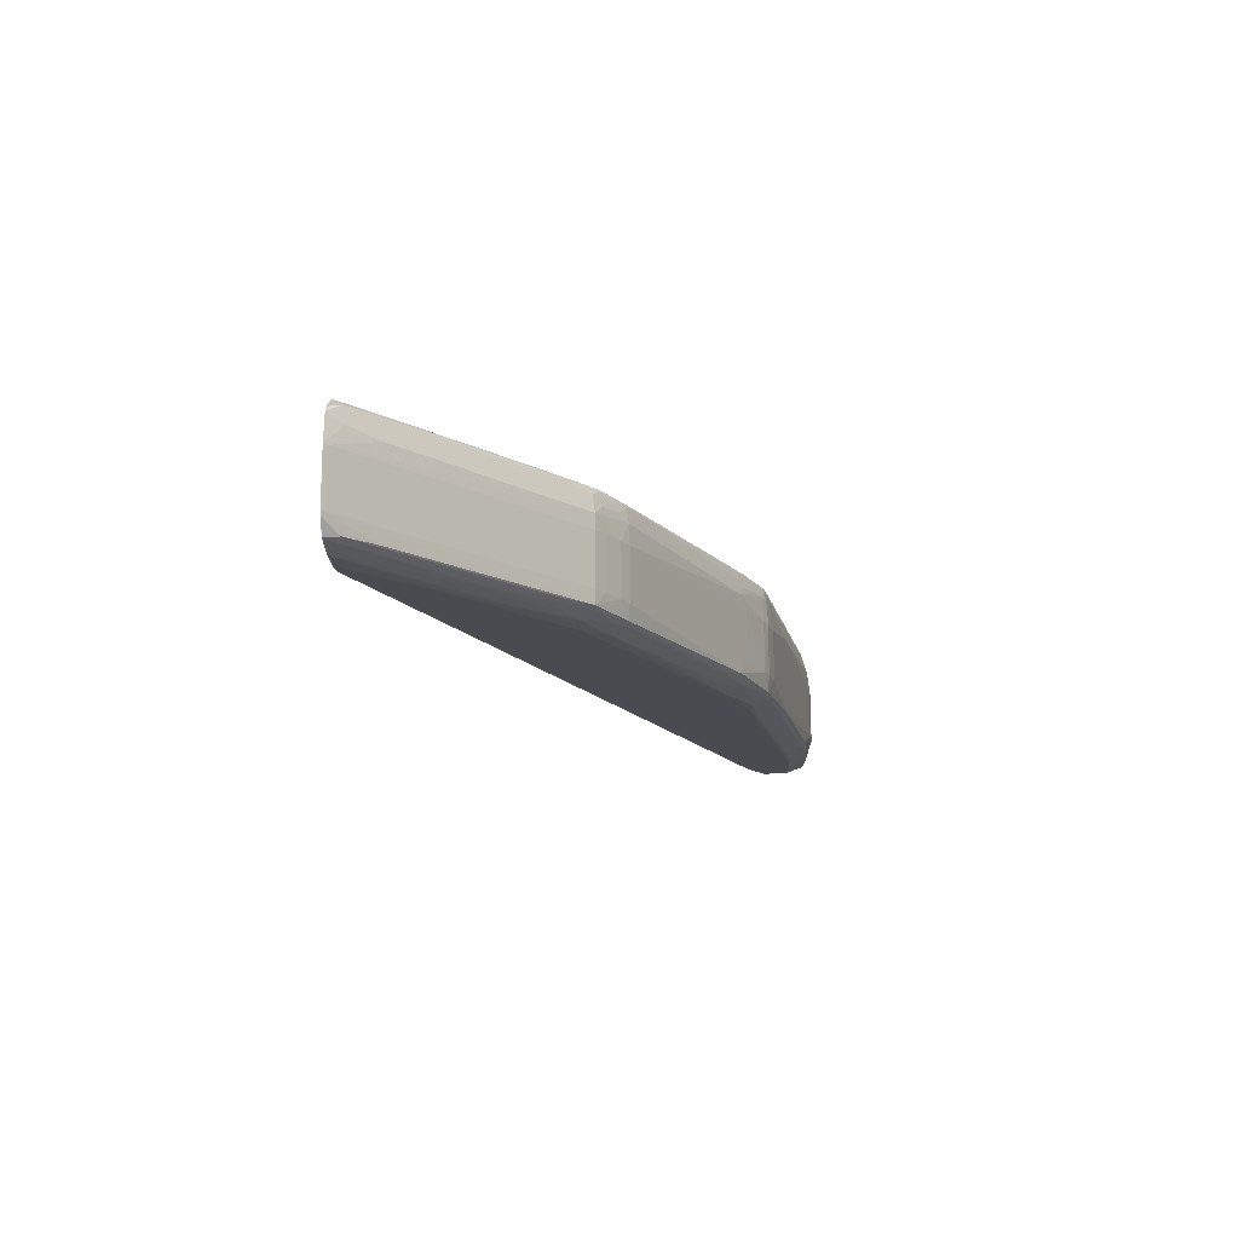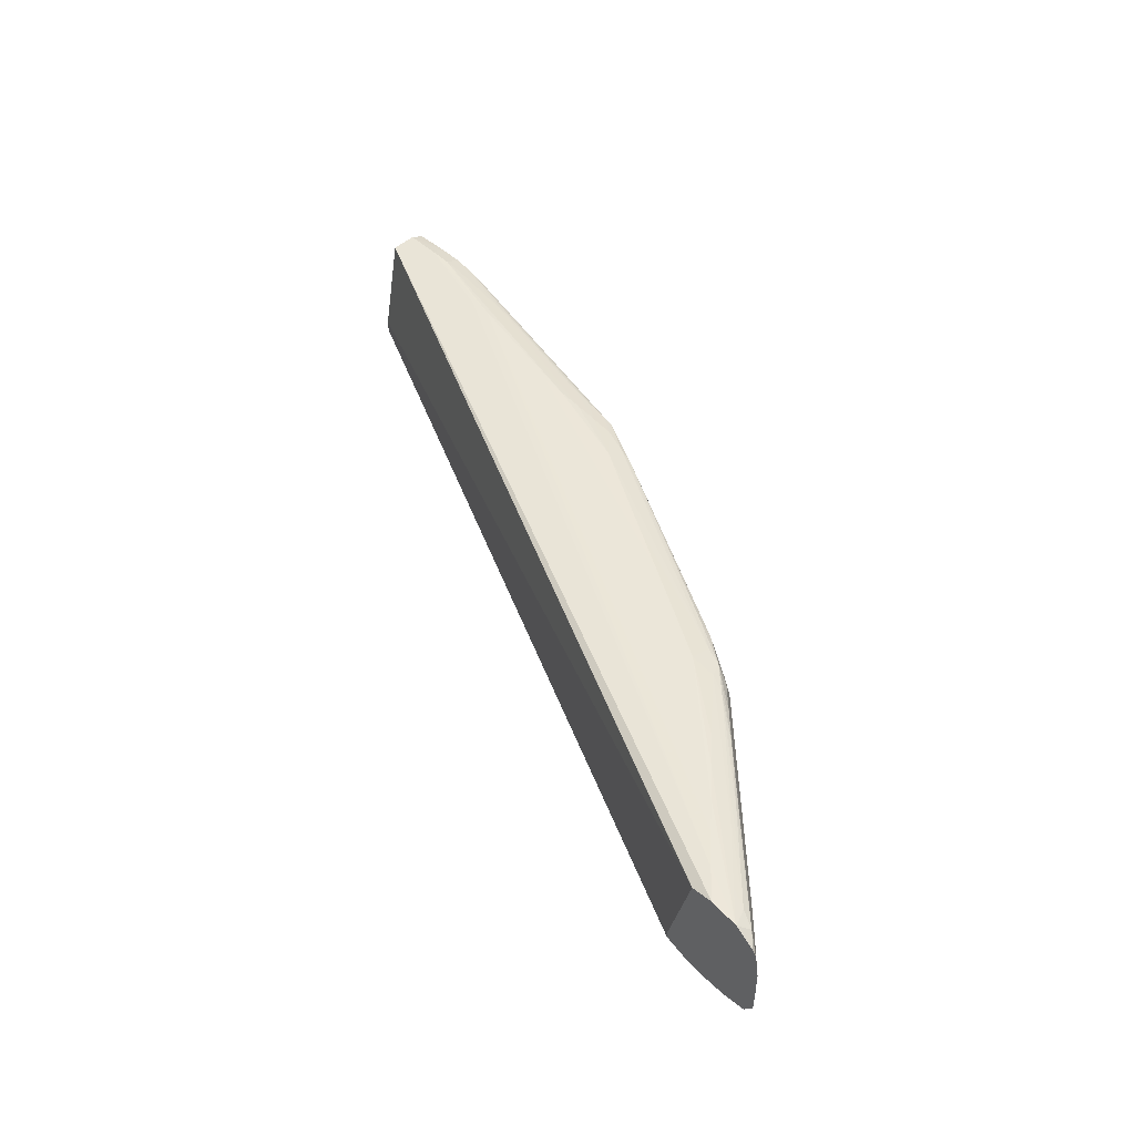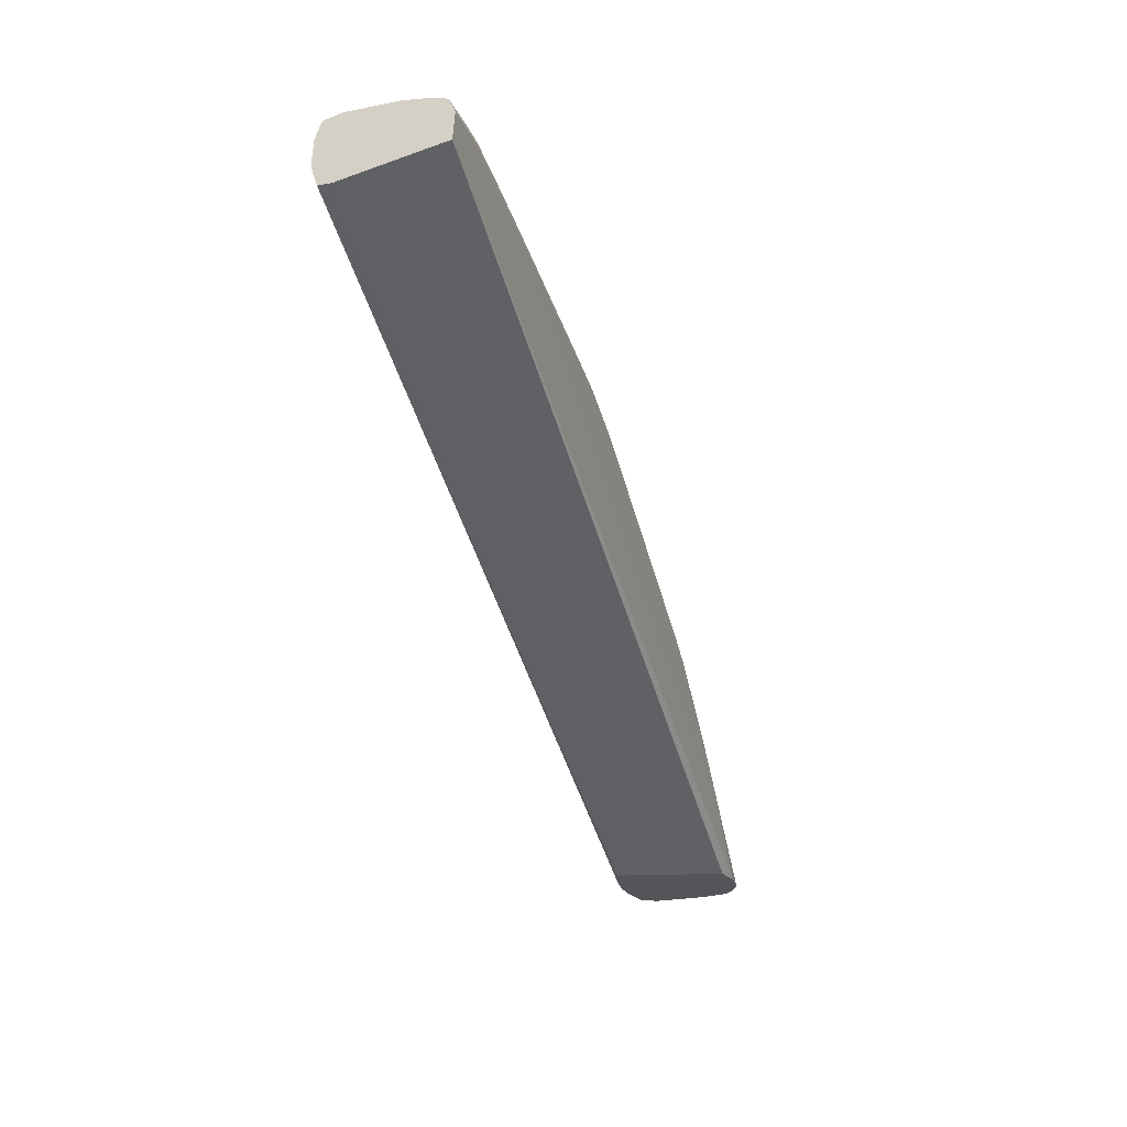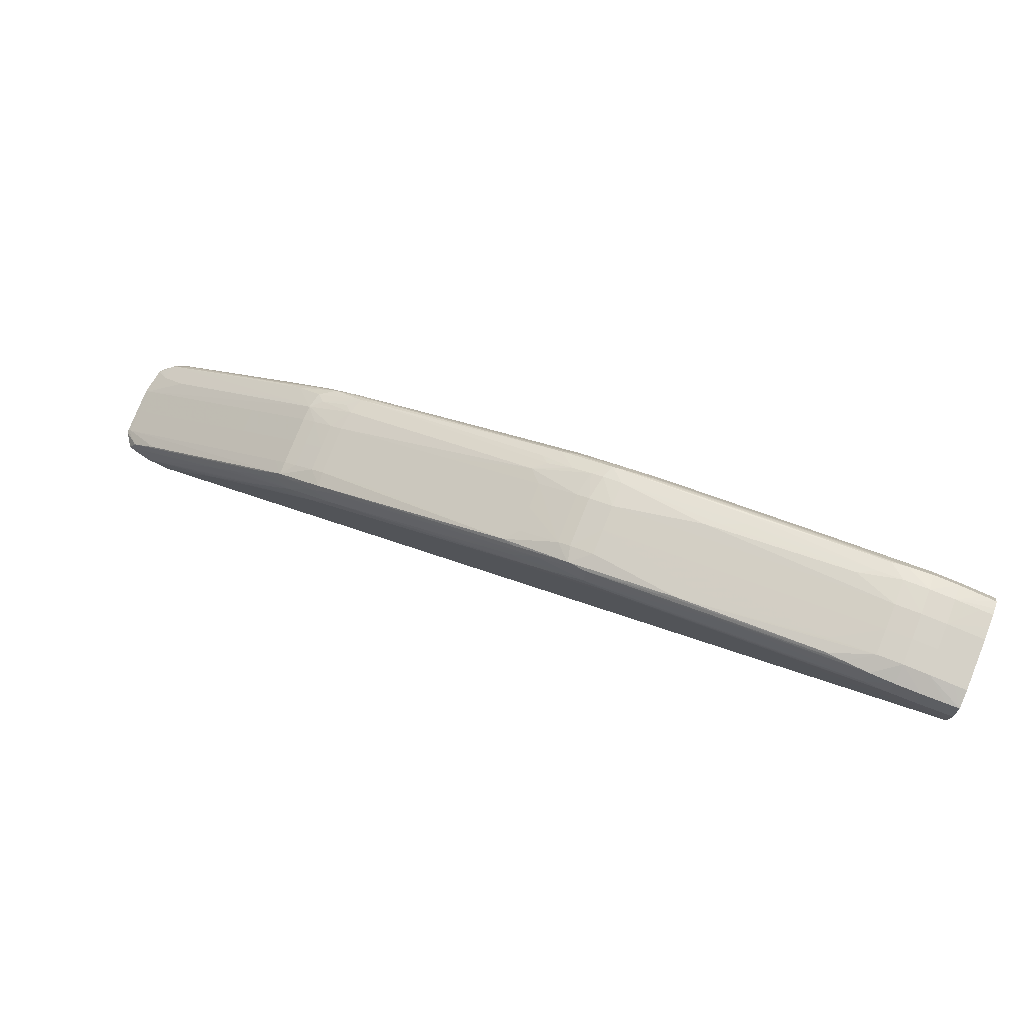
<metadata>
{"format":"obj","ext":"obj","renderer":"f3d","projection":"perspective","resolution":1024,"background":"white","views":[{"elev":-14.5,"azim":-88.3,"up":"+Y"},{"elev":47.6,"azim":-131.9,"up":"+Y"},{"elev":-24.7,"azim":107.6,"up":"+Z"},{"elev":78.3,"azim":21.9,"up":"+Z"}]}
</metadata>
<code>
v -0.4427 0.2563 0.4529
v -0.4427 0.2976 0.4529
v -0.4471 0.301 0.4481
v -0.2286 0.2515 0.5795
v -0.2286 0.3111 0.5795
v -0.4365 0.3094 0.4469
v -0.1865 0.3062 0.6101
v -0.272 0.2568 0.5739
v -0.3999 0.2556 0.4466
v -0.3502 0.2522 0.5187
v -0.06666 0.296 0.6347
v -0.1891 0.3 0.6109
v -0.3904 0.2878 0.4985
v -0.3904 0.2756 0.4985
v -0.3385 0.3091 0.5315
v -0.3385 0.2994 0.5399
v -0.05825 0.2635 0.6367
v -0.05825 0.2559 0.6355
v -0.05825 0.2514 0.616
v -0.2618 0.3071 0.5747
v -0.2651 0.2525 0.5674
v -0.2651 0.2555 0.5755
v -0.2651 0.2878 0.5777
v -0.2651 0.2756 0.5777
v -0.4112 0.309 0.4704
v -0.3257 0.3009 0.5468
v -0.3257 0.2544 0.5435
v -0.4459 0.2547 0.4466
v -0.1375 0.2878 0.6222
v -0.1375 0.2756 0.6222
v -0.2947 0.3048 0.5608
v -0.1799 0.2635 0.6143
v -0.1799 0.2878 0.6144
v -0.1799 0.3068 0.6107
v -0.1799 0.3098 0.6039
v -0.1799 0.252 0.6039
v -0.1799 0.255 0.6121
v -0.1799 0.2756 0.6144
v -0.1799 0.3 0.6129
v -0.4331 0.3078 0.455
v -0.2968 0.2967 0.5619
v -0.4364 0.3094 0.4466
v -0.3999 0.2594 0.4466
v -0.05347 0.3063 0.6345
v -0.06662 0.2568 0.6347
v -0.09476 0.3081 0.6244
v -0.09476 0.3111 0.616
v -0.09476 0.2514 0.616
v -0.3816 0.3067 0.5013
v -0.3429 0.3031 0.5359
v -0.009599 0.2548 0.6366
v -0.009599 0.2635 0.639
v -0.009599 0.2878 0.639
v -0.009599 0.307 0.6352
v -0.009599 0.2756 0.639
v -0.009599 0.3 0.6376
v -0.009599 0.31 0.6282
v -0.009599 0.2519 0.6282
v -0.383 0.2557 0.5025
v -0.2164 0.253 0.5917
v -0.2164 0.256 0.5993
v -0.2164 0.2635 0.6007
v -0.2164 0.2878 0.6008
v -0.2164 0.2756 0.6008
v -0.4232 0.3105 0.4466
v -0.4298 0.2957 0.4645
v -0.4298 0.2569 0.4644
v -0.1313 0.2635 0.6233
v -0.1313 0.2966 0.6227
v -0.1313 0.2566 0.6227
v -0.3867 0.3111 0.4822
v -0.3867 0.2514 0.4822
v -0.05781 0.3 0.6354
v -0.1974 0.2878 0.6093
v -0.4345 0.2522 0.4466
v -0.3772 0.2878 0.5097
v -0.3772 0.2756 0.5097
v -0.3286 0.2635 0.5471
v -0.3286 0.2878 0.5471
v -0.3286 0.2756 0.5471
v -0.04611 0.2549 0.6366
v -0.04611 0.3069 0.6351
v -0.04611 0.3099 0.6282
v -0.04611 0.2635 0.6389
v -0.04611 0.2878 0.6389
v -0.04611 0.2756 0.6389
v -0.04611 0.3 0.6374
v -0.04611 0.252 0.6282
v -0.1912 0.3084 0.6043
v -0.3015 0.2514 0.5431
v -0.3015 0.3112 0.5431
v -0.2226 0.2635 0.5978
v -0.2204 0.3021 0.5966
v -0.3688 0.3063 0.5129
v -0.2865 0.3073 0.5627
v -0.2975 0.2635 0.5623
v -0.4513 0.2878 0.4466
v -0.4513 0.2756 0.4466
v -0.2164 0.2988 0.5995
v -0.1678 0.3077 0.6117
v -0.1678 0.3107 0.6039
v -0.1678 0.2515 0.6039
v -0.1678 0.2545 0.6131
v -0.1374 0.294 0.6221
v -0.4232 0.2525 0.4579
v -0.4331 0.3097 0.4466
v -0.3194 0.3055 0.5489
v -0.3216 0.2974 0.55
v -0.338 0.2635 0.5415
v -0.338 0.2878 0.5415
v -0.338 0.2527 0.5309
v -0.338 0.2557 0.5392
v -0.338 0.2756 0.5415
v -0.3348 0.3075 0.5388
v -0.08262 0.3086 0.6254
v -0.08262 0.2514 0.616
v -0.08262 0.3114 0.616
v -0.1952 0.3 0.6086
v -0.1974 0.2635 0.6094
v -0.3446 0.2635 0.5374
v -0.3446 0.2878 0.5374
v -0.3446 0.2756 0.5374
v -0.4118 0.3079 0.4466
v -0.2226 0.294 0.5978
v -0.2226 0.2574 0.5978
v -0.2529 0.2514 0.5674
v -0.2529 0.3083 0.5767
v -0.2529 0.3112 0.5674
v -0.2043 0.2515 0.5917
v -0.2043 0.2545 0.602
v -0.2043 0.311 0.5917
v -0.2043 0.308 0.6005
v -0.2043 0.3 0.6047
v -0.1243 0.3055 0.6219
v -0.1374 0.2574 0.6221
v -0.3702 0.256 0.5141
v -0.4513 0.2635 0.4466
v -0.3216 0.2564 0.55
v -0.3745 0.311 0.4944
v -0.3745 0.2516 0.4944
v -0.2123 0.3069 0.5987
v -0.3617 0.2548 0.5184
v -0.4202 0.3076 0.4666
v -0.3987 0.3087 0.4822
v -0.2894 0.2523 0.5552
v -0.2894 0.2553 0.5636
v -0.003639 0.3093 0.6216
v -0.003639 0.2514 0.616
v -0.003639 0.2635 0.6385
v -0.003639 0.2878 0.6385
v -0.003639 0.2544 0.6066
v -0.003639 0.3082 0.6318
v -0.003639 0.252 0.6282
v -0.003639 0.255 0.6364
v -0.003639 0.3088 0.6159
v -0.003639 0.2608 0.6066
v -0.003639 0.3068 0.635
v -0.003639 0.2695 0.6385
v -0.003639 0.2938 0.6378
v -0.003639 0.3098 0.6282
v -0.003639 0.2756 0.6385
v -0.003639 0.3 0.6371
v -0.003639 0.3032 0.6362
v -0.387 0.254 0.4948
v -0.3113 0.3074 0.5507
v -0.4239 0.3092 0.4586
v -0.4111 0.2514 0.4579
v -0.4111 0.3109 0.4579
v -0.3559 0.3052 0.5244
v -0.1191 0.2554 0.6238
v -0.3573 0.2565 0.5257
v -0.3573 0.297 0.5257
v -0.4494 0.2635 0.4482
v -0.4494 0.2878 0.4482
v -0.4494 0.2756 0.4482
v -0.4472 0.303 0.4466
v -0.4224 0.2514 0.4466
v -0.1161 0.3066 0.6227
v -0.03392 0.2635 0.6402
v -0.03392 0.2878 0.6403
v -0.03392 0.2756 0.6403
v -0.03392 0.2515 0.6282
v -0.03392 0.3 0.6387
v -0.03392 0.3075 0.6358
v -0.03392 0.2545 0.6372
v -0.03392 0.3105 0.6282
v -0.2473 0.295 0.5859
v -0.1198 0.3008 0.6238
v -0.1556 0.3083 0.6127
v -0.1556 0.2514 0.6039
v -0.1556 0.3113 0.6039
v -0.07043 0.3111 0.616
v -0.3507 0.2635 0.5322
v -0.3507 0.2878 0.5322
v -0.3507 0.2756 0.5322
v -0.3259 0.3112 0.5309
v -0.3259 0.2514 0.5309
v -0.3259 0.3086 0.5412
v -0.3478 0.3078 0.5278
v -0.2407 0.2527 0.5795
v -0.2407 0.2557 0.5874
v -0.4464 0.2549 0.4466
v -0.2473 0.2571 0.5858
v -0.1921 0.2514 0.5917
v -0.4508 0.2617 0.4466
v -0.4121 0.308 0.4466
v -0.1069 0.3073 0.6234
v -0.1069 0.3103 0.616
v -0.1069 0.2517 0.616
v -0.1069 0.2547 0.6248
v -0.3624 0.2519 0.5066
v -0.3624 0.3106 0.5066
v -0.237 0.307 0.5867
v -0.4362 0.2635 0.4595
v -0.4102 0.2527 0.4466
v -0.4373 0.3093 0.4466
v -0.02178 0.3074 0.6356
v -0.02178 0.2635 0.6399
v -0.02178 0.2878 0.64
v -0.02178 0.3104 0.6282
v -0.02178 0.2516 0.6282
v -0.02178 0.2756 0.64
v -0.02178 0.3 0.6385
v -0.02178 0.2546 0.6371
v -0.1895 0.2561 0.6111
v -0.2772 0.2514 0.5552
v -0.2772 0.3112 0.5552
v -0.2772 0.3084 0.5649
v -0.3444 0.295 0.5373
v -0.3444 0.2571 0.5372
v -0.2699 0.304 0.5727
v -0.2721 0.2959 0.5739
v -0.3945 0.3071 0.4897
v -0.3989 0.3111 0.4701
v -0.3989 0.2514 0.4701
v -0.1434 0.3114 0.6039
v -0.1434 0.3088 0.6138
v -0.4 0.2556 0.4466
v -0.0678 0.2635 0.6349
v -0.3492 0.2555 0.5302
v -0.4413 0.3057 0.4517
v -0.3861 0.3083 0.494
v -0.1913 0.2635 0.6116
v -0.1913 0.2878 0.6116
v -0.1913 0.2756 0.6116
v -0.4489 0.3007 0.4466
v -0.3137 0.2551 0.5517
v -0.3137 0.2522 0.5431
v -0.3225 0.2635 0.5504
v -0.3225 0.2878 0.5504
v -0.3225 0.2756 0.5504
v -0.3744 0.2543 0.5066
f 98 97 246
f 98 246 176
f 98 176 216
f 98 216 42
f 98 42 106
f 98 106 65
f 98 65 206
f 98 206 123
f 98 123 43
f 98 43 9
f 98 9 238
f 98 238 215
f 98 215 177
f 98 177 75
f 98 75 28
f 98 28 202
f 98 202 205
f 98 205 137
f 98 137 173
f 98 173 175
f 98 175 174
f 98 174 97
f 97 174 66
f 97 66 2
f 97 2 246
f 137 205 1
f 137 1 67
f 137 67 173
f 173 214 77
f 173 77 14
f 173 14 175
f 173 67 230
f 173 230 214
f 175 14 13
f 175 13 174
f 174 13 229
f 174 229 66
f 66 172 241
f 66 241 2
f 66 229 172
f 2 241 3
f 2 3 246
f 246 3 241
f 246 241 176
f 205 202 1
f 1 202 59
f 1 59 136
f 1 136 171
f 1 171 67
f 67 171 230
f 214 230 193
f 214 193 77
f 14 77 76
f 14 76 13
f 230 120 193
f 230 171 240
f 230 240 112
f 230 112 138
f 230 138 78
f 230 78 109
f 230 109 120
f 13 76 229
f 229 194 121
f 229 121 110
f 229 110 79
f 229 79 108
f 229 108 16
f 229 16 50
f 229 50 169
f 229 169 172
f 229 76 194
f 172 169 241
f 241 143 40
f 241 40 216
f 241 216 176
f 241 169 94
f 241 94 49
f 241 49 233
f 241 233 143
f 202 28 59
f 59 252 142
f 59 142 136
f 59 28 252
f 136 142 240
f 136 240 171
f 77 193 195
f 77 195 194
f 77 194 76
f 193 120 122
f 193 122 195
f 120 109 113
f 120 113 122
f 240 111 112
f 240 142 111
f 112 111 27
f 112 27 138
f 138 249 78
f 138 27 247
f 138 247 146
f 138 146 22
f 138 22 201
f 138 201 61
f 138 61 8
f 138 8 125
f 138 125 249
f 78 249 251
f 78 251 80
f 78 80 113
f 78 113 109
f 194 195 122
f 194 122 121
f 121 122 113
f 121 113 110
f 110 113 80
f 110 80 79
f 79 80 250
f 79 250 108
f 108 107 26
f 108 26 16
f 108 250 232
f 108 232 41
f 108 41 107
f 16 26 107
f 16 107 50
f 50 107 114
f 50 114 169
f 169 114 94
f 143 233 199
f 143 199 242
f 143 242 144
f 143 144 40
f 40 166 6
f 40 6 216
f 40 144 25
f 40 25 166
f 216 6 42
f 94 114 199
f 94 199 49
f 49 199 233
f 28 75 105
f 28 105 164
f 28 164 252
f 252 164 111
f 252 111 142
f 111 164 10
f 111 10 197
f 111 197 248
f 111 248 27
f 27 248 247
f 249 96 251
f 249 125 96
f 247 248 21
f 247 21 130
f 247 130 146
f 146 130 22
f 22 130 201
f 201 130 61
f 61 125 203
f 61 203 8
f 61 130 225
f 61 225 125
f 8 203 125
f 125 225 119
f 125 119 62
f 125 62 92
f 125 92 96
f 80 251 250
f 250 251 24
f 250 24 23
f 250 23 124
f 250 124 187
f 250 187 232
f 107 31 141
f 107 141 20
f 107 20 95
f 107 95 165
f 107 165 114
f 107 41 232
f 107 232 99
f 107 99 31
f 232 187 99
f 114 15 199
f 114 165 198
f 114 198 15
f 199 15 242
f 242 15 144
f 144 15 212
f 144 212 25
f 166 25 212
f 166 212 139
f 166 139 6
f 6 106 42
f 6 139 71
f 6 71 234
f 6 234 168
f 6 168 106
f 75 177 167
f 75 167 235
f 75 235 72
f 75 72 140
f 75 140 211
f 75 211 10
f 75 10 105
f 105 10 164
f 10 211 197
f 197 90 248
f 197 211 140
f 197 140 72
f 197 72 235
f 197 235 167
f 197 167 177
f 197 177 19
f 197 19 116
f 197 116 190
f 197 190 204
f 197 204 226
f 197 226 90
f 248 90 226
f 248 226 126
f 248 126 4
f 248 4 129
f 248 129 145
f 248 145 21
f 96 92 251
f 251 92 24
f 21 145 129
f 21 129 200
f 21 200 130
f 130 200 60
f 130 60 36
f 130 36 37
f 130 37 225
f 225 37 135
f 225 135 32
f 225 32 243
f 225 243 119
f 119 243 245
f 119 245 244
f 119 244 74
f 119 74 63
f 119 63 64
f 119 64 62
f 62 64 92
f 92 64 24
f 23 24 64
f 23 64 63
f 23 63 124
f 124 63 74
f 124 74 118
f 124 118 133
f 124 133 99
f 124 99 187
f 31 231 141
f 31 99 231
f 141 133 118
f 141 118 7
f 141 7 132
f 141 132 213
f 141 213 20
f 141 231 93
f 141 93 133
f 20 213 132
f 20 132 95
f 95 132 165
f 165 132 127
f 165 127 228
f 165 228 198
f 99 133 93
f 99 93 231
f 15 198 196
f 15 196 212
f 198 228 131
f 198 131 5
f 198 5 128
f 198 128 227
f 198 227 91
f 198 91 196
f 212 196 139
f 139 196 71
f 106 168 65
f 71 196 236
f 71 236 117
f 71 117 234
f 234 117 168
f 168 117 192
f 168 192 65
f 177 215 148
f 177 148 19
f 226 204 126
f 126 204 4
f 4 204 129
f 129 60 200
f 129 204 102
f 129 102 36
f 129 36 60
f 36 103 37
f 36 102 209
f 36 209 88
f 36 88 210
f 36 210 103
f 37 103 210
f 37 210 81
f 37 81 170
f 37 170 70
f 37 70 135
f 135 70 45
f 135 45 84
f 135 84 17
f 135 17 239
f 135 239 68
f 135 68 38
f 135 38 32
f 32 38 243
f 243 38 245
f 245 38 33
f 245 33 244
f 244 118 74
f 244 33 12
f 244 12 118
f 118 12 7
f 7 12 39
f 7 39 134
f 7 134 44
f 7 44 178
f 7 178 34
f 7 34 89
f 7 89 132
f 132 89 131
f 132 131 127
f 127 131 228
f 196 91 236
f 131 89 35
f 131 35 101
f 131 101 191
f 131 191 5
f 5 191 128
f 128 191 227
f 227 191 236
f 227 236 91
f 65 192 57
f 65 57 147
f 65 147 155
f 65 155 206
f 236 191 117
f 117 191 47
f 117 47 186
f 117 186 220
f 117 220 192
f 192 220 57
f 215 238 151
f 215 151 148
f 148 151 156
f 148 156 155
f 148 155 147
f 148 147 160
f 148 160 152
f 148 152 157
f 148 157 163
f 148 163 162
f 148 162 159
f 148 159 150
f 148 150 161
f 148 161 158
f 148 158 149
f 148 149 154
f 148 154 153
f 148 153 58
f 148 58 221
f 148 221 182
f 148 182 19
f 19 182 116
f 204 190 102
f 102 190 48
f 102 48 182
f 102 182 209
f 209 182 88
f 88 182 185
f 88 185 81
f 88 81 210
f 81 185 179
f 81 179 84
f 81 84 18
f 81 18 170
f 170 18 70
f 70 18 45
f 45 18 84
f 84 179 181
f 84 181 86
f 84 86 17
f 17 86 239
f 239 86 30
f 239 30 38
f 239 38 68
f 38 30 29
f 38 29 33
f 33 29 104
f 33 104 39
f 33 39 12
f 39 104 69
f 39 69 188
f 39 188 134
f 134 188 73
f 134 73 44
f 44 73 87
f 44 87 82
f 44 82 178
f 178 82 34
f 34 100 35
f 34 35 89
f 34 82 207
f 34 207 100
f 35 100 189
f 35 189 101
f 101 189 237
f 101 237 115
f 101 115 208
f 101 208 47
f 101 47 191
f 206 155 123
f 57 160 147
f 57 220 217
f 57 217 160
f 155 156 123
f 47 208 83
f 47 83 186
f 186 83 184
f 186 184 220
f 220 184 217
f 238 9 151
f 151 9 43
f 151 43 156
f 153 154 51
f 153 51 224
f 153 224 58
f 58 224 221
f 221 224 185
f 221 185 182
f 182 48 116
f 116 48 190
f 185 224 179
f 179 224 218
f 179 218 222
f 179 222 181
f 181 180 85
f 181 85 86
f 181 222 219
f 181 219 180
f 86 85 29
f 86 29 30
f 29 85 104
f 104 85 11
f 104 11 69
f 69 11 188
f 188 11 73
f 73 11 87
f 87 11 85
f 87 85 180
f 87 180 183
f 87 183 82
f 82 183 184
f 82 184 115
f 82 115 46
f 82 46 207
f 100 207 46
f 100 46 189
f 189 46 115
f 189 115 237
f 115 184 83
f 115 83 208
f 123 156 43
f 160 217 152
f 217 184 183
f 217 183 223
f 217 223 54
f 217 54 152
f 154 149 52
f 154 52 218
f 154 218 51
f 51 218 224
f 218 52 222
f 180 219 223
f 180 223 183
f 222 52 55
f 222 55 53
f 222 53 219
f 152 54 157
f 223 219 56
f 223 56 163
f 223 163 157
f 223 157 54
f 149 158 52
f 52 158 55
f 219 53 159
f 219 159 162
f 219 162 56
f 55 158 161
f 55 161 150
f 55 150 53
f 56 162 163
f 53 150 159

</code>
